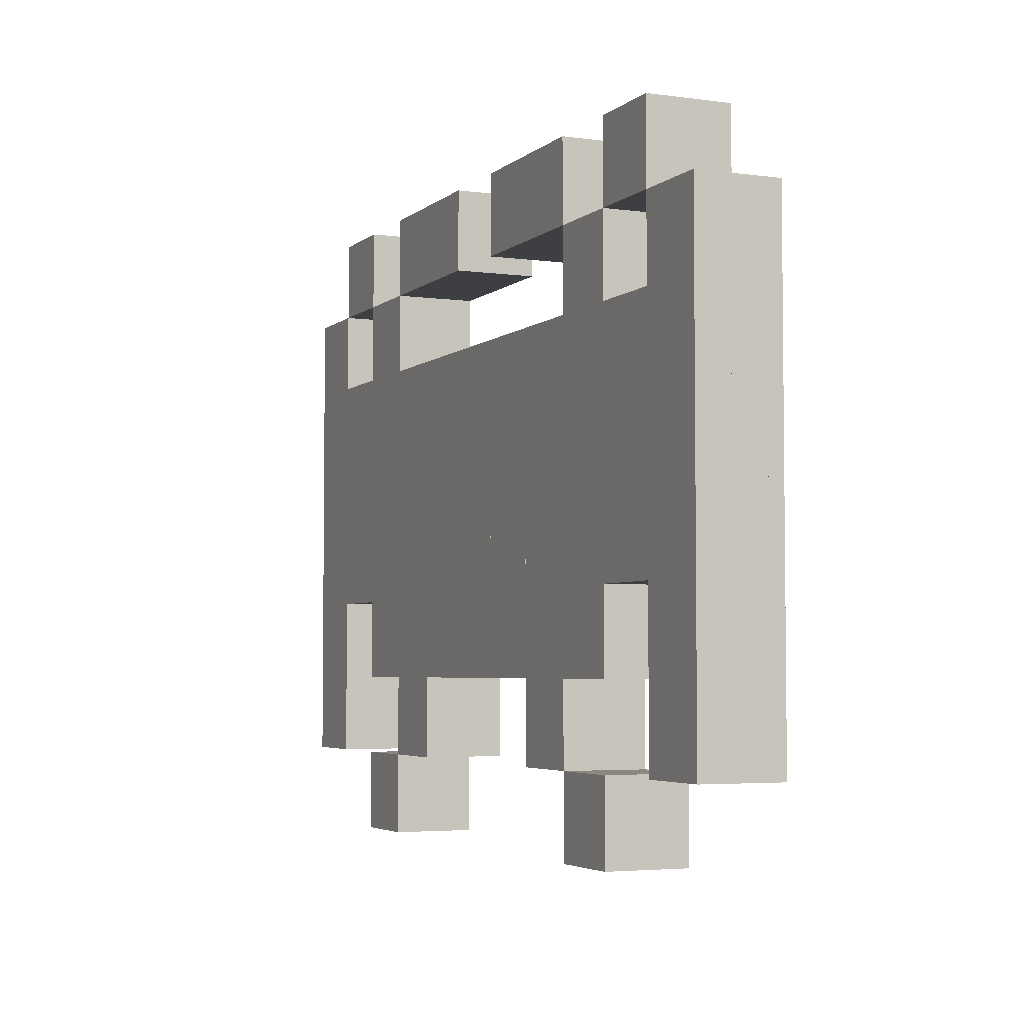
<metadata>
{"format":"obj","ext":"obj","renderer":"f3d","projection":"perspective","resolution":1024,"background":"white","views":[{"elev":-4.1,"azim":-114.0,"up":"+Z"}]}
</metadata>
<code>
o medium_invader_Plane.046
v 5 0 -7
v 5 0 -9
v 7 0 -9
v 7 0 -7
v 3 0 -5
v 3 0 -7
v 5 0 -7
v 5 0 -5
v -7 0 -7
v -7 0 -9
v -5 0 -9
v -5 0 -7
v -5 0 -5
v -5 0 -7
v -3 0 -7
v -3 0 -5
v 1 0 -1
v 1 0 -3
v 3 0 -3
v 3 0 -1
v -1 0 -1
v -1 0 -3
v 1 0 -3
v 1 0 -1
v -3 0 -1
v -3 0 -3
v -1 0 -3
v -1 0 -1
v -3 0 -3
v -3 0 -5
v -1 0 -5
v -1 0 -3
v -1 0 -3
v -1 0 -5
v 1 0 -5
v 1 0 -3
v 1 0 -3
v 1 0 -5
v 3 0 -5
v 3 0 -3
v 3 0 -3
v 3 0 -5
v 5 0 -5
v 5 0 -3
v 5 0 -3
v 5 0 -5
v 7 0 -5
v 7 0 -3
v 5 0 -1
v 5 0 -3
v 7 0 -3
v 7 0 -1
v 7 0 -1
v 7 0 -3
v 9 0 -3
v 9 0 -1
v 9 -0 5
v 9 -0 3
v 11 -0 3
v 11 -0 5
v 9 -0 3
v 9 -0 1
v 11 -0 1
v 11 -0 3
v 9 -0 1
v 9 0 -1
v 11 0 -1
v 11 -0 1
v 7 -0 1
v 7 0 -1
v 9 0 -1
v 9 -0 1
v 5 -0 1
v 5 0 -1
v 7 0 -1
v 7 -0 1
v 3 -0 1
v 3 0 -1
v 5 0 -1
v 5 -0 1
v 1 -0 1
v 1 0 -1
v 3 0 -1
v 3 -0 1
v -1 -0 1
v -1 0 -1
v 1 0 -1
v 1 -0 1
v -3 -0 1
v -3 0 -1
v -1 0 -1
v -1 -0 1
v -5 -0 1
v -5 0 -1
v -3 0 -1
v -3 -0 1
v -5 0 -3
v -5 0 -5
v -3 0 -5
v -3 0 -3
v -7 0 -3
v -7 0 -5
v -5 0 -5
v -5 0 -3
v 3 -0 3
v 3 -0 1
v 5 -0 1
v 5 -0 3
v 5 -0 3
v 5 -0 1
v 7 -0 1
v 7 -0 3
v 5 -0 5
v 5 -0 3
v 7 -0 3
v 7 -0 5
v 3 -0 7
v 3 -0 5
v 5 -0 5
v 5 -0 7
v 1 -0 7
v 1 -0 5
v 3 -0 5
v 3 -0 7
v 1 -0 3
v 1 -0 1
v 3 -0 1
v 3 -0 3
v -1 -0 3
v -1 -0 1
v 1 -0 1
v 1 -0 3
v -3 -0 3
v -3 -0 1
v -1 -0 1
v -1 -0 3
v -5 -0 3
v -5 -0 1
v -3 -0 1
v -3 -0 3
v -3 -0 7
v -3 -0 5
v -1 -0 5
v -1 -0 7
v -5 -0 7
v -5 -0 5
v -3 -0 5
v -3 -0 7
v -7 -0 5
v -7 -0 3
v -5 -0 3
v -5 -0 5
v -7 -0 3
v -7 -0 1
v -5 -0 1
v -5 -0 3
v -7 -0 1
v -7 0 -1
v -5 0 -1
v -5 -0 1
v -7 0 -1
v -7 0 -3
v -5 0 -3
v -5 0 -1
v -9 0 -1
v -9 0 -3
v -7 0 -3
v -7 0 -1
v -9 -0 1
v -9 0 -1
v -7 0 -1
v -7 -0 1
v -11 -0 1
v -11 0 -1
v -9 0 -1
v -9 -0 1
v -11 -0 3
v -11 -0 1
v -9 -0 1
v -9 -0 3
v -11 -0 5
v -11 -0 3
v -9 -0 3
v -9 -0 5
v 5 -2 -7
v 7 -2 -7
v 7 -2 -9
v 5 -2 -9
v 3 -2 -5
v 5 -2 -5
v 5 -2 -7
v 3 -2 -7
v -7 -2 -7
v -5 -2 -7
v -5 -2 -9
v -7 -2 -9
v -5 -2 -5
v -3 -2 -5
v -3 -2 -7
v -5 -2 -7
v 1 -2 -1
v 3 -2 -1
v 3 -2 -3
v 1 -2 -3
v -1 -2 -1
v 1 -2 -1
v 1 -2 -3
v -1 -2 -3
v -3 -2 -1
v -1 -2 -1
v -1 -2 -3
v -3 -2 -3
v -3 -2 -3
v -1 -2 -3
v -1 -2 -5
v -3 -2 -5
v -1 -2 -3
v 1 -2 -3
v 1 -2 -5
v -1 -2 -5
v 1 -2 -3
v 3 -2 -3
v 3 -2 -5
v 1 -2 -5
v 3 -2 -3
v 5 -2 -3
v 5 -2 -5
v 3 -2 -5
v 5 -2 -3
v 7 -2 -3
v 7 -2 -5
v 5 -2 -5
v 5 -2 -1
v 7 -2 -1
v 7 -2 -3
v 5 -2 -3
v 7 -2 -1
v 9 -2 -1
v 9 -2 -3
v 7 -2 -3
v 9 -2 5
v 11 -2 5
v 11 -2 3
v 9 -2 3
v 9 -2 3
v 11 -2 3
v 11 -2 1
v 9 -2 1
v 9 -2 1
v 11 -2 1
v 11 -2 -1
v 9 -2 -1
v 7 -2 1
v 9 -2 1
v 9 -2 -1
v 7 -2 -1
v 5 -2 1
v 7 -2 1
v 7 -2 -1
v 5 -2 -1
v 3 -2 1
v 5 -2 1
v 5 -2 -1
v 3 -2 -1
v 1 -2 1
v 3 -2 1
v 3 -2 -1
v 1 -2 -1
v -1 -2 1
v 1 -2 1
v 1 -2 -1
v -1 -2 -1
v -3 -2 1
v -1 -2 1
v -1 -2 -1
v -3 -2 -1
v -5 -2 1
v -3 -2 1
v -3 -2 -1
v -5 -2 -1
v -5 -2 -3
v -3 -2 -3
v -3 -2 -5
v -5 -2 -5
v -7 -2 -3
v -5 -2 -3
v -5 -2 -5
v -7 -2 -5
v 3 -2 3
v 5 -2 3
v 5 -2 1
v 3 -2 1
v 5 -2 3
v 7 -2 3
v 7 -2 1
v 5 -2 1
v 5 -2 5
v 7 -2 5
v 7 -2 3
v 5 -2 3
v 3 -2 7
v 5 -2 7
v 5 -2 5
v 3 -2 5
v 1 -2 7
v 3 -2 7
v 3 -2 5
v 1 -2 5
v 1 -2 3
v 3 -2 3
v 3 -2 1
v 1 -2 1
v -1 -2 3
v 1 -2 3
v 1 -2 1
v -1 -2 1
v -3 -2 3
v -1 -2 3
v -1 -2 1
v -3 -2 1
v -5 -2 3
v -3 -2 3
v -3 -2 1
v -5 -2 1
v -3 -2 7
v -1 -2 7
v -1 -2 5
v -3 -2 5
v -5 -2 7
v -3 -2 7
v -3 -2 5
v -5 -2 5
v -7 -2 5
v -5 -2 5
v -5 -2 3
v -7 -2 3
v -7 -2 3
v -5 -2 3
v -5 -2 1
v -7 -2 1
v -7 -2 1
v -5 -2 1
v -5 -2 -1
v -7 -2 -1
v -7 -2 -1
v -5 -2 -1
v -5 -2 -3
v -7 -2 -3
v -9 -2 -1
v -7 -2 -1
v -7 -2 -3
v -9 -2 -3
v -9 -2 1
v -7 -2 1
v -7 -2 -1
v -9 -2 -1
v -11 -2 1
v -9 -2 1
v -9 -2 -1
v -11 -2 -1
v -11 -2 3
v -9 -2 3
v -9 -2 1
v -11 -2 1
v -11 -2 5
v -9 -2 5
v -9 -2 3
v -11 -2 3
v -5 0 -1
v -5 0 -3
v -3 0 -3
v -3 0 -1
v 3 0 -1
v 3 0 -3
v 5 0 -3
v 5 0 -1
v -5 -2 -1
v -3 -2 -1
v -3 -2 -3
v -5 -2 -3
v 3 -2 -1
v 5 -2 -1
v 5 -2 -3
v 3 -2 -3
f 1 2 3 4
f 5 6 7 8
f 9 10 11 12
f 13 14 15 16
f 17 18 19 20
f 21 22 23 24
f 25 26 27 28
f 29 30 31 32
f 33 34 35 36
f 37 38 39 40
f 41 42 43 44
f 45 46 47 48
f 49 50 51 52
f 53 54 55 56
f 57 58 59 60
f 61 62 63 64
f 65 66 67 68
f 69 70 71 72
f 73 74 75 76
f 77 78 79 80
f 81 82 83 84
f 85 86 87 88
f 89 90 91 92
f 93 94 95 96
f 97 98 99 100
f 101 102 103 104
f 105 106 107 108
f 109 110 111 112
f 113 114 115 116
f 117 118 119 120
f 121 122 123 124
f 125 126 127 128
f 129 130 131 132
f 133 134 135 136
f 137 138 139 140
f 141 142 143 144
f 145 146 147 148
f 149 150 151 152
f 153 154 155 156
f 157 158 159 160
f 161 162 163 164
f 165 166 167 168
f 169 170 171 172
f 173 174 175 176
f 177 178 179 180
f 181 182 183 184
f 185 186 187 188
f 189 190 191 192
f 193 194 195 196
f 197 198 199 200
f 201 202 203 204
f 205 206 207 208
f 209 210 211 212
f 213 214 215 216
f 217 218 219 220
f 221 222 223 224
f 225 226 227 228
f 229 230 231 232
f 233 234 235 236
f 237 238 239 240
f 241 242 243 244
f 245 246 247 248
f 249 250 251 252
f 253 254 255 256
f 257 258 259 260
f 261 262 263 264
f 265 266 267 268
f 269 270 271 272
f 273 274 275 276
f 277 278 279 280
f 281 282 283 284
f 285 286 287 288
f 289 290 291 292
f 293 294 295 296
f 297 298 299 300
f 301 302 303 304
f 305 306 307 308
f 309 310 311 312
f 313 314 315 316
f 317 318 319 320
f 321 322 323 324
f 325 326 327 328
f 329 330 331 332
f 333 334 335 336
f 337 338 339 340
f 341 342 343 344
f 345 346 347 348
f 349 350 351 352
f 353 354 355 356
f 357 358 359 360
f 361 362 363 364
f 365 366 367 368
f 176 175 359 358
f 151 150 336 335
f 130 129 313 316
f 105 108 290 289
f 84 83 267 266
f 59 58 244 243
f 38 37 221 224
f 13 16 198 197
f 180 179 363 362
f 155 154 340 339
f 134 133 317 320
f 109 112 294 293
f 88 87 271 270
f 63 62 248 247
f 42 41 225 228
f 17 20 202 201
f 184 183 367 366
f 159 158 344 343
f 138 137 321 324
f 113 116 298 297
f 92 91 275 274
f 67 66 252 251
f 46 45 229 232
f 21 24 206 205
f 163 162 348 347
f 142 141 325 328
f 117 120 302 301
f 96 95 279 278
f 71 70 256 255
f 50 49 233 236
f 25 28 210 209
f 4 3 187 186
f 167 166 352 351
f 146 145 329 332
f 121 124 306 305
f 100 99 283 282
f 75 74 260 259
f 54 53 237 240
f 29 32 214 213
f 8 7 191 190
f 171 170 356 355
f 150 149 333 336
f 125 128 310 309
f 104 103 287 286
f 79 78 264 263
f 58 57 241 244
f 33 36 218 217
f 12 11 195 194
f 175 174 360 359
f 154 153 337 340
f 129 132 314 313
f 108 107 291 290
f 83 82 268 267
f 62 61 245 248
f 37 40 222 221
f 16 15 199 198
f 179 178 364 363
f 158 157 341 344
f 133 136 318 317
f 112 111 295 294
f 87 86 272 271
f 66 65 249 252
f 41 44 226 225
f 20 19 203 202
f 183 182 368 367
f 162 161 345 348
f 137 140 322 321
f 116 115 299 298
f 91 90 276 275
f 70 69 253 256
f 45 48 230 229
f 24 23 207 206
f 166 165 349 352
f 141 144 326 325
f 120 119 303 302
f 95 94 280 279
f 74 73 257 260
f 49 52 234 233
f 28 27 211 210
f 3 2 188 187
f 170 169 353 356
f 145 148 330 329
f 124 123 307 306
f 99 98 284 283
f 78 77 261 264
f 53 56 238 237
f 32 31 215 214
f 7 6 192 191
f 174 173 357 360
f 149 152 334 333
f 128 127 311 310
f 103 102 288 287
f 82 81 265 268
f 57 60 242 241
f 36 35 219 218
f 11 10 196 195
f 178 177 361 364
f 153 156 338 337
f 132 131 315 314
f 107 106 292 291
f 86 85 269 272
f 61 64 246 245
f 40 39 223 222
f 15 14 200 199
f 182 181 365 368
f 157 160 342 341
f 136 135 319 318
f 111 110 296 295
f 90 89 273 276
f 65 68 250 249
f 44 43 227 226
f 19 18 204 203
f 161 164 346 345
f 140 139 323 322
f 115 114 300 299
f 94 93 277 280
f 69 72 254 253
f 48 47 231 230
f 23 22 208 207
f 2 1 185 188
f 165 168 350 349
f 144 143 327 326
f 119 118 304 303
f 98 97 281 284
f 73 76 258 257
f 52 51 235 234
f 27 26 212 211
f 6 5 189 192
f 169 172 354 353
f 148 147 331 330
f 123 122 308 307
f 102 101 285 288
f 77 80 262 261
f 56 55 239 238
f 31 30 216 215
f 10 9 193 196
f 173 176 358 357
f 152 151 335 334
f 127 126 312 311
f 106 105 289 292
f 81 84 266 265
f 60 59 243 242
f 35 34 220 219
f 14 13 197 200
f 177 180 362 361
f 156 155 339 338
f 131 130 316 315
f 110 109 293 296
f 85 88 270 269
f 64 63 247 246
f 39 38 224 223
f 18 17 201 204
f 181 184 366 365
f 160 159 343 342
f 135 134 320 319
f 114 113 297 300
f 89 92 274 273
f 68 67 251 250
f 43 42 228 227
f 22 21 205 208
f 164 163 347 346
f 139 138 324 323
f 118 117 301 304
f 93 96 278 277
f 72 71 255 254
f 47 46 232 231
f 26 25 209 212
f 1 4 186 185
f 168 167 351 350
f 143 142 328 327
f 122 121 305 308
f 97 100 282 281
f 76 75 259 258
f 51 50 236 235
f 30 29 213 216
f 5 8 190 189
f 172 171 355 354
f 147 146 332 331
f 126 125 309 312
f 101 104 286 285
f 80 79 263 262
f 55 54 240 239
f 34 33 217 220
f 9 12 194 193
f 369 370 371 372
f 373 374 375 376
f 377 378 379 380
f 381 382 383 384
f 372 371 379 378
f 376 375 383 382
f 371 370 380 379
f 375 374 384 383
f 370 369 377 380
f 374 373 381 384
f 369 372 378 377
f 373 376 382 381
o medium_invader_action_Plane.024
v 5 0 -7
v 5 0 -9
v 7 0 -9
v 7 0 -7
v 3 0 -5
v 3 0 -7
v 5 0 -7
v 5 0 -5
v -7 0 -7
v -7 0 -9
v -5 0 -9
v -5 0 -7
v -5 0 -5
v -5 0 -7
v -3 0 -7
v -3 0 -5
v 1 0 -1
v 1 0 -3
v 3 0 -3
v 3 0 -1
v -1 0 -1
v -1 0 -3
v 1 0 -3
v 1 0 -1
v -3 0 -1
v -3 0 -3
v -1 0 -3
v -1 0 -1
v -3 0 -3
v -3 0 -5
v -1 0 -5
v -1 0 -3
v -1 0 -3
v -1 0 -5
v 1 0 -5
v 1 0 -3
v 1 0 -3
v 1 0 -5
v 3 0 -5
v 3 0 -3
v 3 0 -3
v 3 0 -5
v 5 0 -5
v 5 0 -3
v 5 0 -3
v 5 0 -5
v 7 0 -5
v 7 0 -3
v 5 0 -1
v 5 0 -3
v 7 0 -3
v 7 0 -1
v 7 0 -1
v 7 0 -3
v 9 0 -3
v 9 0 -1
v 9 -0 1
v 9 0 -1
v 11 0 -1
v 11 -0 1
v 9 0 -1
v 9 0 -3
v 11 0 -3
v 11 0 -1
v 9 0 -3
v 9 0 -5
v 11 0 -5
v 11 0 -3
v 7 -0 1
v 7 0 -1
v 9 0 -1
v 9 -0 1
v 5 -0 1
v 5 0 -1
v 7 0 -1
v 7 -0 1
v 3 -0 1
v 3 0 -1
v 5 0 -1
v 5 -0 1
v 1 -0 1
v 1 0 -1
v 3 0 -1
v 3 -0 1
v -1 -0 1
v -1 0 -1
v 1 0 -1
v 1 -0 1
v -3 -0 1
v -3 0 -1
v -1 0 -1
v -1 -0 1
v -5 -0 1
v -5 0 -1
v -3 0 -1
v -3 -0 1
v -5 0 -3
v -5 0 -5
v -3 0 -5
v -3 0 -3
v -7 0 -3
v -7 0 -5
v -5 0 -5
v -5 0 -3
v 3 -0 3
v 3 -0 1
v 5 -0 1
v 5 -0 3
v 5 -0 3
v 5 -0 1
v 7 -0 1
v 7 -0 3
v 5 -0 5
v 5 -0 3
v 7 -0 3
v 7 -0 5
v 7 -0 7
v 7 -0 5
v 9 -0 5
v 9 -0 7
v 1 -0 3
v 1 -0 1
v 3 -0 1
v 3 -0 3
v -1 -0 3
v -1 -0 1
v 1 -0 1
v 1 -0 3
v -3 -0 3
v -3 -0 1
v -1 -0 1
v -1 -0 3
v -5 -0 3
v -5 -0 1
v -3 -0 1
v -3 -0 3
v -9 -0 7
v -9 -0 5
v -7 -0 5
v -7 -0 7
v -9 -0 3
v -9 -0 1
v -7 -0 1
v -7 -0 3
v -7 -0 5
v -7 -0 3
v -5 -0 3
v -5 -0 5
v -7 -0 3
v -7 -0 1
v -5 -0 1
v -5 -0 3
v -7 -0 1
v -7 0 -1
v -5 0 -1
v -5 -0 1
v -7 0 -1
v -7 0 -3
v -5 0 -3
v -5 0 -1
v -9 0 -1
v -9 0 -3
v -7 0 -3
v -7 0 -1
v -9 -0 1
v -9 0 -1
v -7 0 -1
v -7 -0 1
v -11 0 -3
v -11 0 -5
v -9 0 -5
v -9 0 -3
v -11 0 -1
v -11 0 -3
v -9 0 -3
v -9 0 -1
v -11 -0 1
v -11 0 -1
v -9 0 -1
v -9 -0 1
v -11 0 -5
v -11 0 -7
v -9 0 -7
v -9 0 -5
v 7 -0 3
v 7 -0 1
v 9 -0 1
v 9 -0 3
v 9 0 -5
v 9 0 -7
v 11 0 -7
v 11 0 -5
v 5 -2 -7
v 7 -2 -7
v 7 -2 -9
v 5 -2 -9
v 3 -2 -5
v 5 -2 -5
v 5 -2 -7
v 3 -2 -7
v -7 -2 -7
v -5 -2 -7
v -5 -2 -9
v -7 -2 -9
v -5 -2 -5
v -3 -2 -5
v -3 -2 -7
v -5 -2 -7
v 1 -2 -1
v 3 -2 -1
v 3 -2 -3
v 1 -2 -3
v -1 -2 -1
v 1 -2 -1
v 1 -2 -3
v -1 -2 -3
v -3 -2 -1
v -1 -2 -1
v -1 -2 -3
v -3 -2 -3
v -3 -2 -3
v -1 -2 -3
v -1 -2 -5
v -3 -2 -5
v -1 -2 -3
v 1 -2 -3
v 1 -2 -5
v -1 -2 -5
v 1 -2 -3
v 3 -2 -3
v 3 -2 -5
v 1 -2 -5
v 3 -2 -3
v 5 -2 -3
v 5 -2 -5
v 3 -2 -5
v 5 -2 -3
v 7 -2 -3
v 7 -2 -5
v 5 -2 -5
v 5 -2 -1
v 7 -2 -1
v 7 -2 -3
v 5 -2 -3
v 7 -2 -1
v 9 -2 -1
v 9 -2 -3
v 7 -2 -3
v 9 -2 1
v 11 -2 1
v 11 -2 -1
v 9 -2 -1
v 9 -2 -1
v 11 -2 -1
v 11 -2 -3
v 9 -2 -3
v 9 -2 -3
v 11 -2 -3
v 11 -2 -5
v 9 -2 -5
v 7 -2 1
v 9 -2 1
v 9 -2 -1
v 7 -2 -1
v 5 -2 1
v 7 -2 1
v 7 -2 -1
v 5 -2 -1
v 3 -2 1
v 5 -2 1
v 5 -2 -1
v 3 -2 -1
v 1 -2 1
v 3 -2 1
v 3 -2 -1
v 1 -2 -1
v -1 -2 1
v 1 -2 1
v 1 -2 -1
v -1 -2 -1
v -3 -2 1
v -1 -2 1
v -1 -2 -1
v -3 -2 -1
v -5 -2 1
v -3 -2 1
v -3 -2 -1
v -5 -2 -1
v -5 -2 -3
v -3 -2 -3
v -3 -2 -5
v -5 -2 -5
v -7 -2 -3
v -5 -2 -3
v -5 -2 -5
v -7 -2 -5
v 3 -2 3
v 5 -2 3
v 5 -2 1
v 3 -2 1
v 5 -2 3
v 7 -2 3
v 7 -2 1
v 5 -2 1
v 5 -2 5
v 7 -2 5
v 7 -2 3
v 5 -2 3
v 7 -2 7
v 9 -2 7
v 9 -2 5
v 7 -2 5
v 1 -2 3
v 3 -2 3
v 3 -2 1
v 1 -2 1
v -1 -2 3
v 1 -2 3
v 1 -2 1
v -1 -2 1
v -3 -2 3
v -1 -2 3
v -1 -2 1
v -3 -2 1
v -5 -2 3
v -3 -2 3
v -3 -2 1
v -5 -2 1
v -9 -2 7
v -7 -2 7
v -7 -2 5
v -9 -2 5
v -9 -2 3
v -7 -2 3
v -7 -2 1
v -9 -2 1
v -7 -2 5
v -5 -2 5
v -5 -2 3
v -7 -2 3
v -7 -2 3
v -5 -2 3
v -5 -2 1
v -7 -2 1
v -7 -2 1
v -5 -2 1
v -5 -2 -1
v -7 -2 -1
v -7 -2 -1
v -5 -2 -1
v -5 -2 -3
v -7 -2 -3
v -9 -2 -1
v -7 -2 -1
v -7 -2 -3
v -9 -2 -3
v -9 -2 1
v -7 -2 1
v -7 -2 -1
v -9 -2 -1
v -11 -2 -3
v -9 -2 -3
v -9 -2 -5
v -11 -2 -5
v -11 -2 -1
v -9 -2 -1
v -9 -2 -3
v -11 -2 -3
v -11 -2 1
v -9 -2 1
v -9 -2 -1
v -11 -2 -1
v -11 -2 -5
v -9 -2 -5
v -9 -2 -7
v -11 -2 -7
v 7 -2 3
v 9 -2 3
v 9 -2 1
v 7 -2 1
v 9 -2 -5
v 11 -2 -5
v 11 -2 -7
v 9 -2 -7
v -5 0 -1
v -5 0 -3
v -3 0 -3
v -3 0 -1
v 3 0 -1
v 3 0 -3
v 5 0 -3
v 5 0 -1
v -5 -2 -1
v -3 -2 -1
v -3 -2 -3
v -5 -2 -3
v 3 -2 -1
v 5 -2 -1
v 5 -2 -3
v 3 -2 -3
f 385 386 387 388
f 389 390 391 392
f 393 394 395 396
f 397 398 399 400
f 401 402 403 404
f 405 406 407 408
f 409 410 411 412
f 413 414 415 416
f 417 418 419 420
f 421 422 423 424
f 425 426 427 428
f 429 430 431 432
f 433 434 435 436
f 437 438 439 440
f 441 442 443 444
f 445 446 447 448
f 449 450 451 452
f 453 454 455 456
f 457 458 459 460
f 461 462 463 464
f 465 466 467 468
f 469 470 471 472
f 473 474 475 476
f 477 478 479 480
f 481 482 483 484
f 485 486 487 488
f 489 490 491 492
f 493 494 495 496
f 497 498 499 500
f 501 502 503 504
f 505 506 507 508
f 509 510 511 512
f 513 514 515 516
f 517 518 519 520
f 521 522 523 524
f 525 526 527 528
f 529 530 531 532
f 533 534 535 536
f 537 538 539 540
f 541 542 543 544
f 545 546 547 548
f 549 550 551 552
f 553 554 555 556
f 557 558 559 560
f 561 562 563 564
f 565 566 567 568
f 569 570 571 572
f 573 574 575 576
f 577 578 579 580
f 581 582 583 584
f 585 586 587 588
f 589 590 591 592
f 593 594 595 596
f 597 598 599 600
f 601 602 603 604
f 605 606 607 608
f 609 610 611 612
f 613 614 615 616
f 617 618 619 620
f 621 622 623 624
f 625 626 627 628
f 629 630 631 632
f 633 634 635 636
f 637 638 639 640
f 641 642 643 644
f 645 646 647 648
f 649 650 651 652
f 653 654 655 656
f 657 658 659 660
f 661 662 663 664
f 665 666 667 668
f 669 670 671 672
f 673 674 675 676
f 677 678 679 680
f 681 682 683 684
f 685 686 687 688
f 689 690 691 692
f 693 694 695 696
f 697 698 699 700
f 701 702 703 704
f 705 706 707 708
f 709 710 711 712
f 713 714 715 716
f 717 718 719 720
f 721 722 723 724
f 725 726 727 728
f 729 730 731 732
f 733 734 735 736
f 737 738 739 740
f 741 742 743 744
f 745 746 747 748
f 749 750 751 752
f 753 754 755 756
f 757 758 759 760
f 761 762 763 764
f 765 766 767 768
f 438 437 629 632
f 512 511 703 702
f 475 474 668 667
f 549 552 742 741
f 442 441 633 636
f 516 515 707 706
f 479 478 672 671
f 553 556 746 745
f 446 445 637 640
f 520 519 711 710
f 483 482 676 675
f 557 560 750 749
f 450 449 641 644
f 524 523 715 714
f 487 486 680 679
f 561 564 754 753
f 454 453 645 648
f 528 527 719 718
f 491 490 684 683
f 565 568 758 757
f 458 457 649 652
f 532 531 723 722
f 495 494 688 687
f 569 572 762 761
f 462 461 653 656
f 536 535 727 726
f 499 498 692 691
f 573 576 766 765
f 385 388 578 577
f 466 465 657 660
f 540 539 731 730
f 503 502 696 695
f 389 392 582 581
f 470 469 661 664
f 544 543 735 734
f 507 506 700 699
f 393 396 586 585
f 474 473 665 668
f 548 547 739 738
f 511 510 704 703
f 478 477 669 672
f 397 400 590 589
f 552 551 743 742
f 515 514 708 707
f 482 481 673 676
f 401 404 594 593
f 556 555 747 746
f 519 518 712 711
f 486 485 677 680
f 405 408 598 597
f 560 559 751 750
f 523 522 716 715
f 490 489 681 684
f 409 412 602 601
f 564 563 755 754
f 527 526 720 719
f 494 493 685 688
f 413 416 606 605
f 568 567 759 758
f 531 530 724 723
f 498 497 689 692
f 417 420 610 609
f 572 571 763 762
f 535 534 728 727
f 502 501 693 696
f 421 424 614 613
f 576 575 767 766
f 388 387 579 578
f 539 538 732 731
f 506 505 697 700
f 425 428 618 617
f 392 391 583 582
f 543 542 736 735
f 510 509 701 704
f 429 432 622 621
f 396 395 587 586
f 547 546 740 739
f 433 436 626 625
f 514 513 705 708
f 400 399 591 590
f 551 550 744 743
f 437 440 630 629
f 518 517 709 712
f 404 403 595 594
f 555 554 748 747
f 441 444 634 633
f 522 521 713 716
f 408 407 599 598
f 559 558 752 751
f 445 448 638 637
f 526 525 717 720
f 412 411 603 602
f 563 562 756 755
f 449 452 642 641
f 530 529 721 724
f 416 415 607 606
f 567 566 760 759
f 453 456 646 645
f 534 533 725 728
f 420 419 611 610
f 571 570 764 763
f 457 460 650 649
f 538 537 729 732
f 424 423 615 614
f 575 574 768 767
f 387 386 580 579
f 461 464 654 653
f 542 541 733 736
f 428 427 619 618
f 391 390 584 583
f 465 468 658 657
f 546 545 737 740
f 432 431 623 622
f 395 394 588 587
f 469 472 662 661
f 550 549 741 744
f 436 435 627 626
f 399 398 592 591
f 473 476 666 665
f 554 553 745 748
f 440 439 631 630
f 403 402 596 595
f 477 480 670 669
f 558 557 749 752
f 444 443 635 634
f 407 406 600 599
f 481 484 674 673
f 562 561 753 756
f 448 447 639 638
f 411 410 604 603
f 485 488 678 677
f 566 565 757 760
f 452 451 643 642
f 415 414 608 607
f 570 569 761 764
f 489 492 682 681
f 456 455 647 646
f 419 418 612 611
f 574 573 765 768
f 493 496 686 685
f 386 385 577 580
f 460 459 651 650
f 423 422 616 615
f 497 500 690 689
f 390 389 581 584
f 464 463 655 654
f 427 426 620 619
f 501 504 694 693
f 394 393 585 588
f 468 467 659 658
f 431 430 624 623
f 505 508 698 697
f 398 397 589 592
f 472 471 663 662
f 435 434 628 627
f 509 512 702 701
f 402 401 593 596
f 476 475 667 666
f 439 438 632 631
f 513 516 706 705
f 406 405 597 600
f 480 479 671 670
f 443 442 636 635
f 517 520 710 709
f 410 409 601 604
f 484 483 675 674
f 447 446 640 639
f 521 524 714 713
f 414 413 605 608
f 488 487 679 678
f 451 450 644 643
f 525 528 718 717
f 418 417 609 612
f 492 491 683 682
f 455 454 648 647
f 529 532 722 721
f 422 421 613 616
f 496 495 687 686
f 459 458 652 651
f 533 536 726 725
f 426 425 617 620
f 500 499 691 690
f 463 462 656 655
f 537 540 730 729
f 430 429 621 624
f 504 503 695 694
f 467 466 660 659
f 541 544 734 733
f 434 433 625 628
f 508 507 699 698
f 471 470 664 663
f 545 548 738 737
f 769 770 771 772
f 773 774 775 776
f 777 778 779 780
f 781 782 783 784
f 769 772 778 777
f 773 776 782 781
f 772 771 779 778
f 776 775 783 782
f 771 770 780 779
f 775 774 784 783
f 770 769 777 780
f 774 773 781 784

</code>
